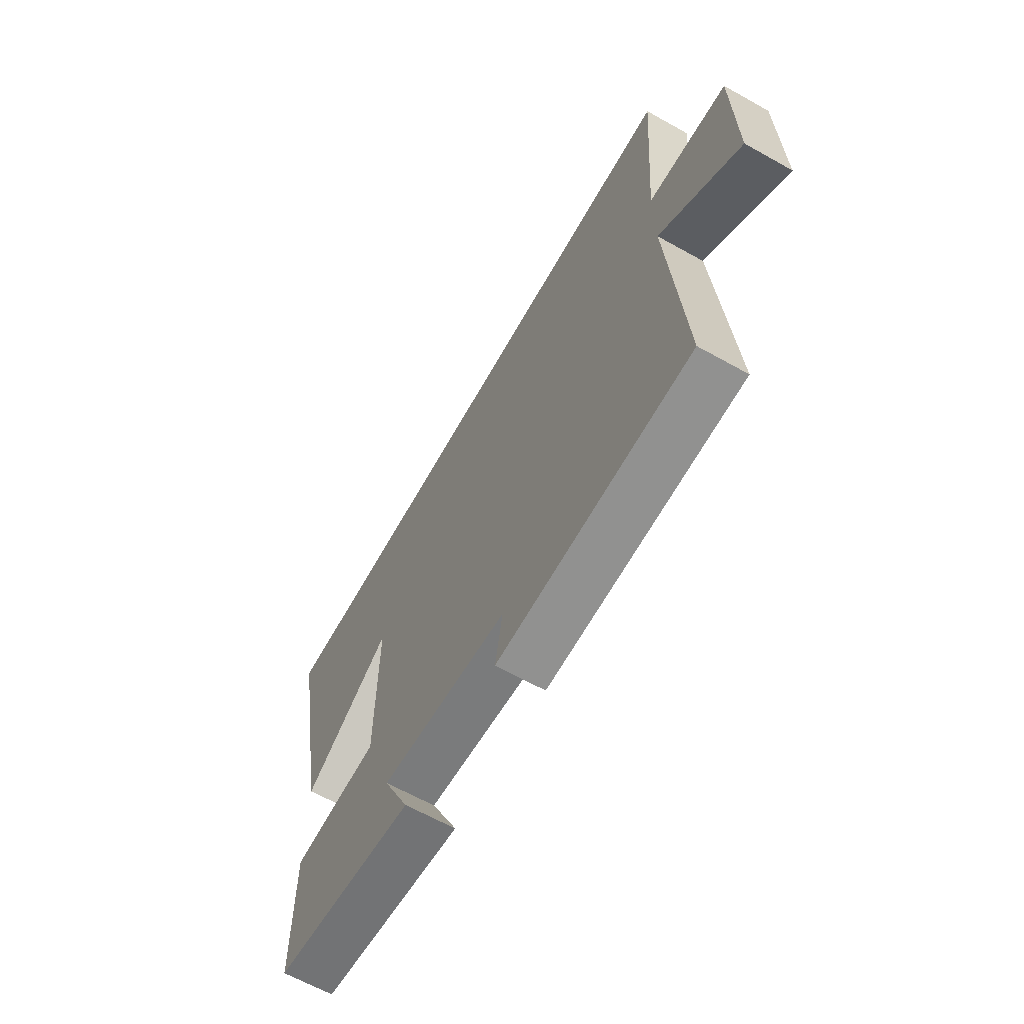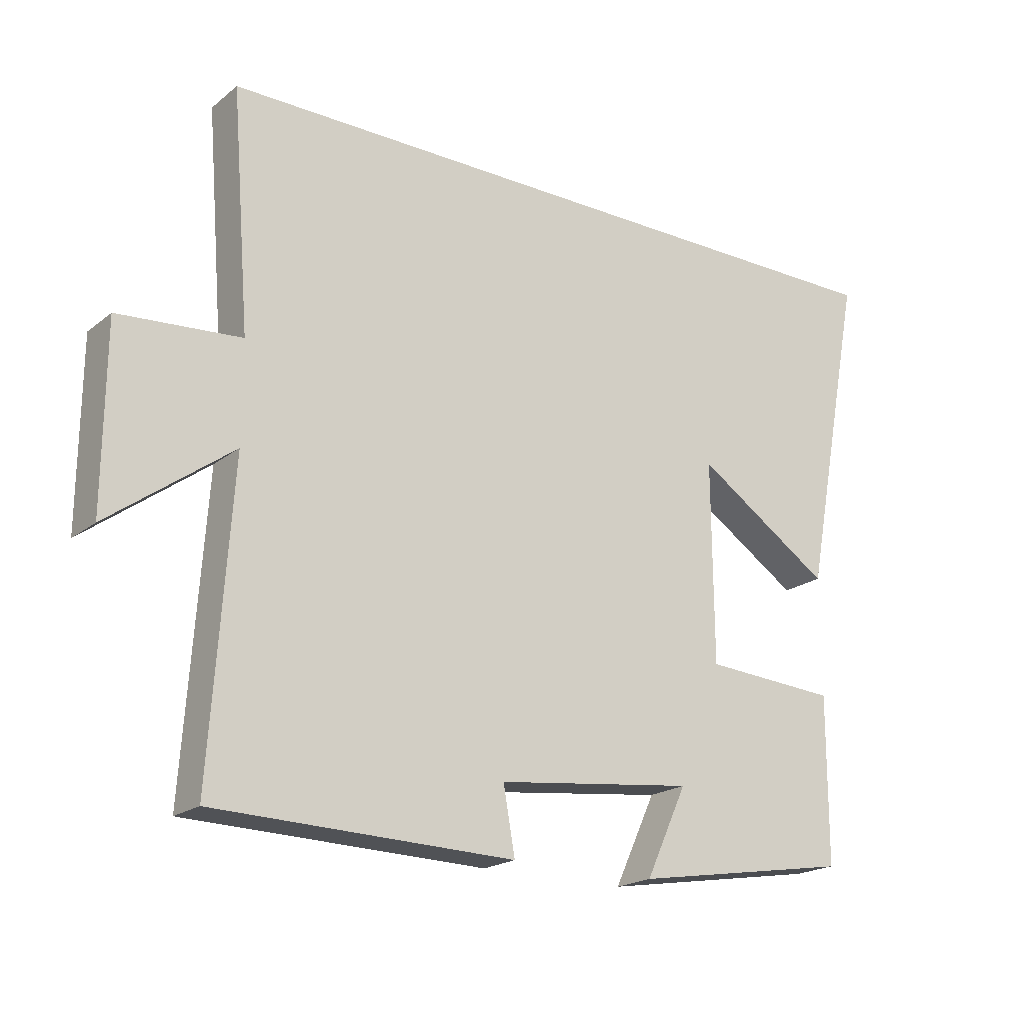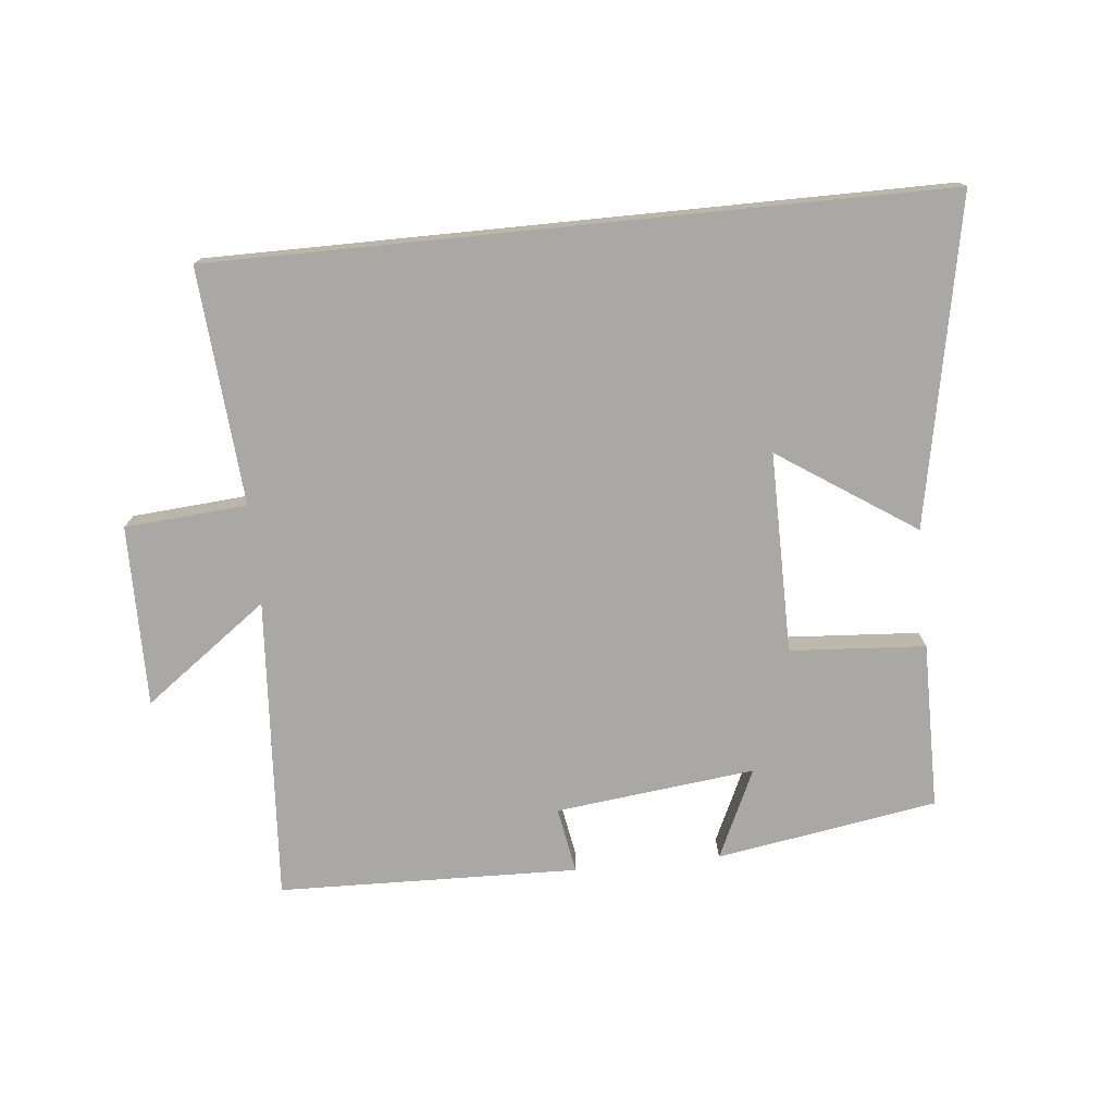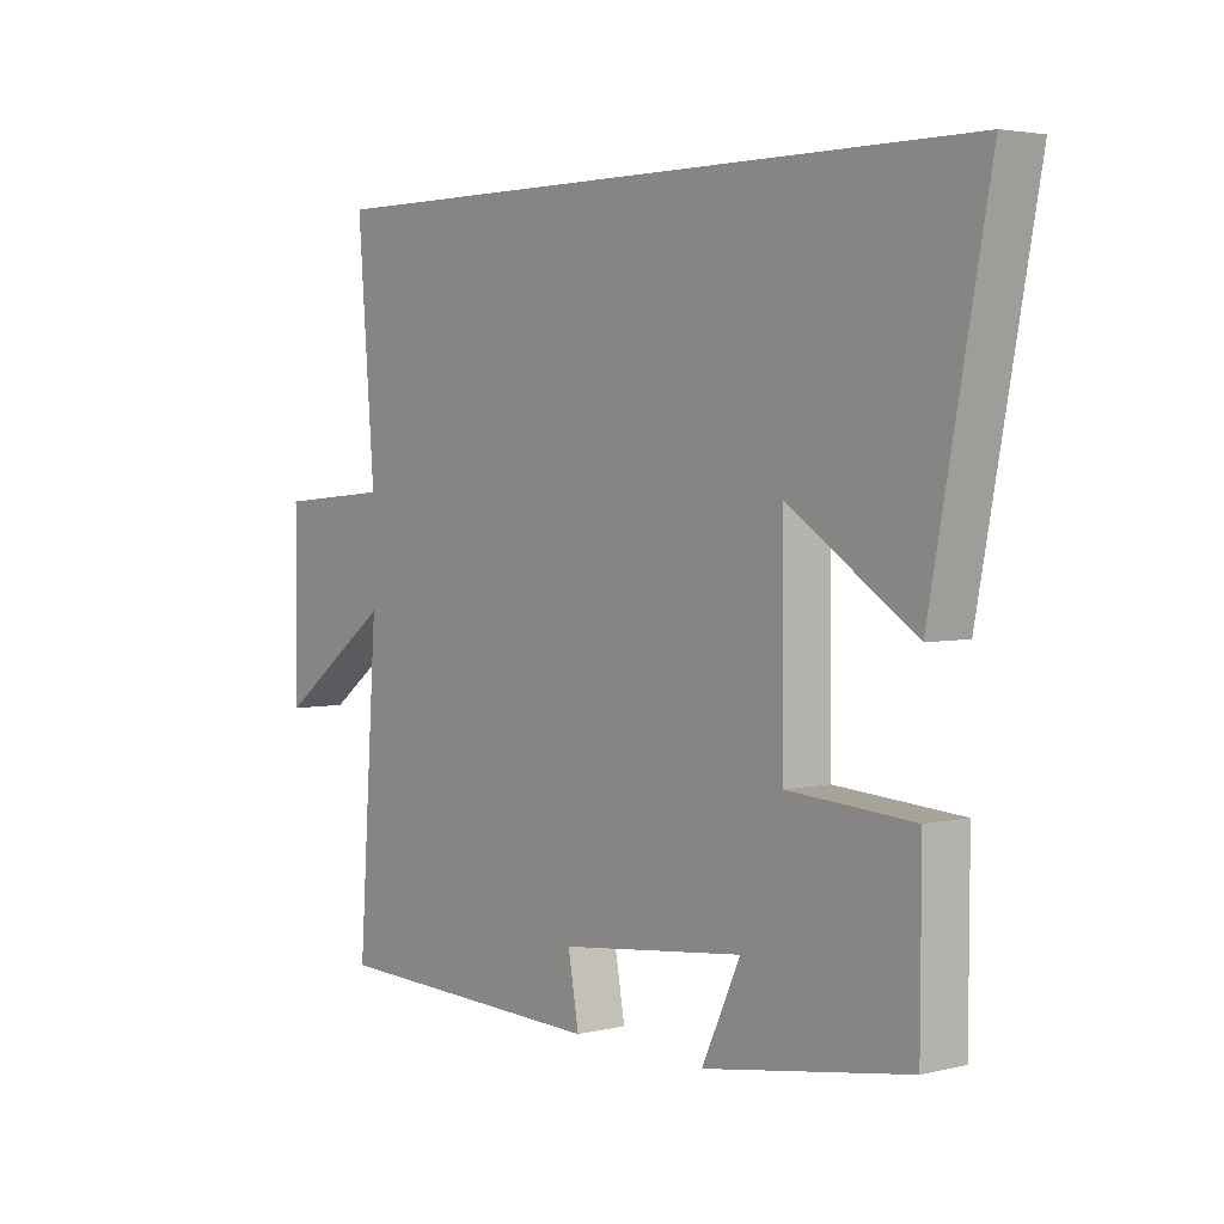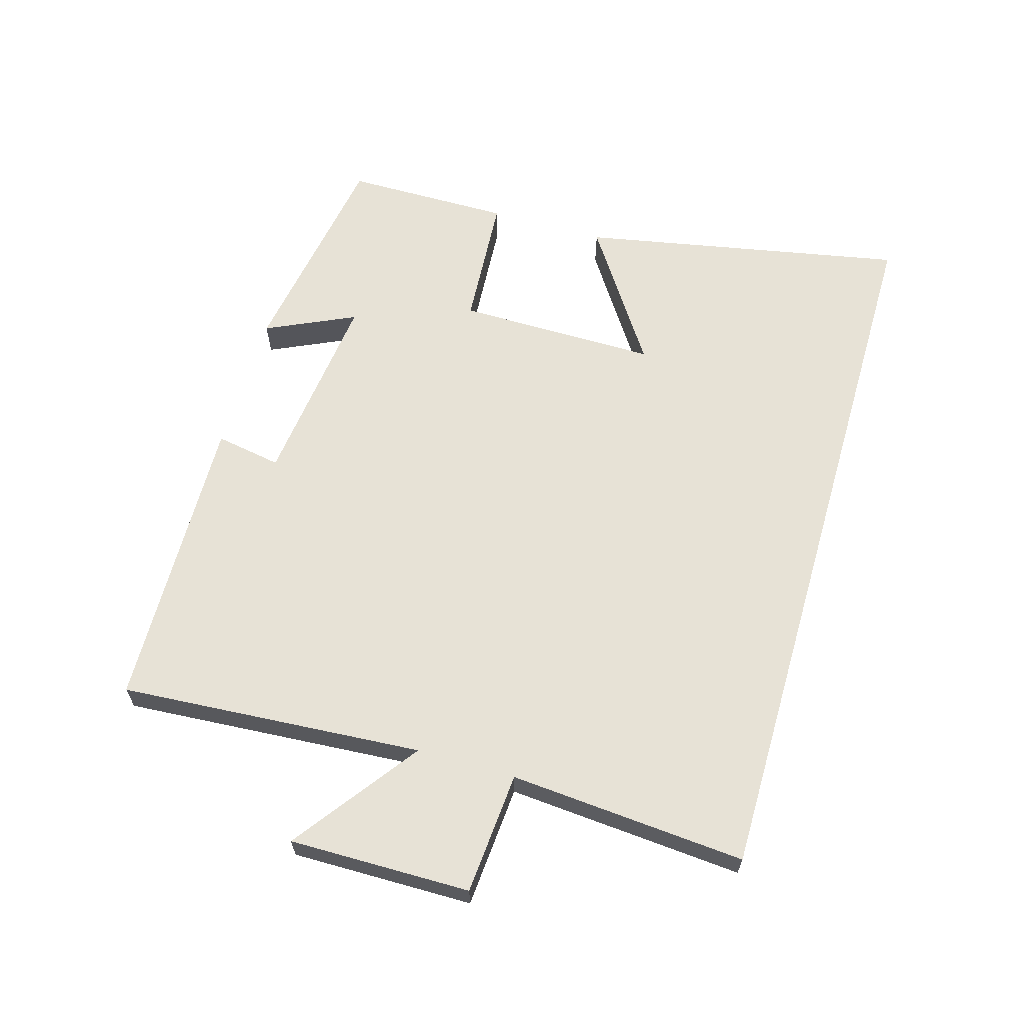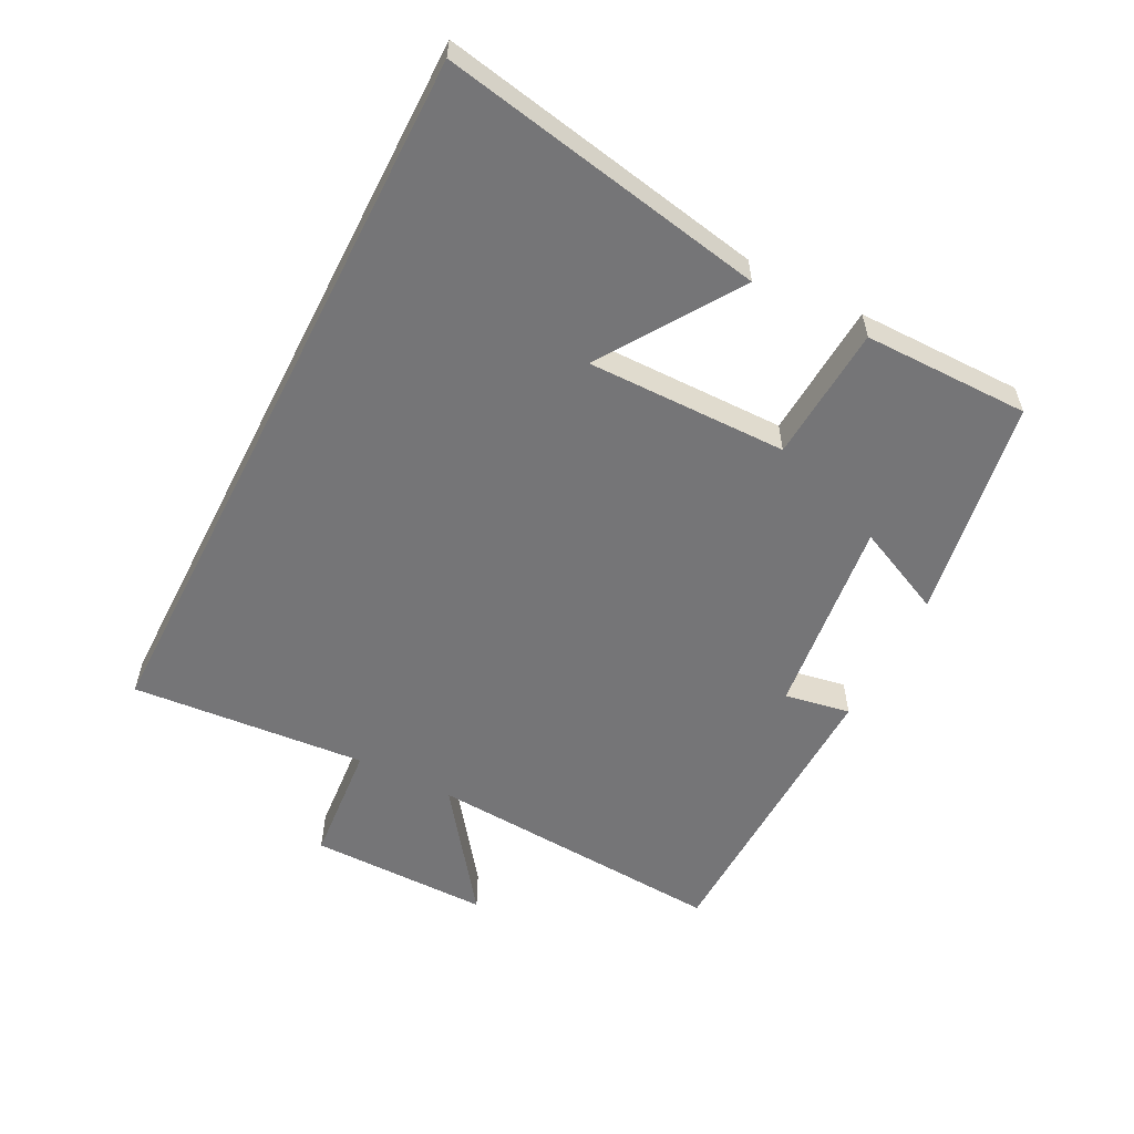
<metadata>
{"format":"obj","ext":"obj","renderer":"f3d","projection":"perspective","resolution":1024,"background":"white","views":[{"elev":-64.5,"azim":-119.4,"up":"+Z"},{"elev":-20.0,"azim":-35.5,"up":"+Z"},{"elev":-75.1,"azim":5.7,"up":"+Y"},{"elev":3.5,"azim":51.5,"up":"+Z"},{"elev":63.2,"azim":-73.8,"up":"+Y"},{"elev":-56.6,"azim":63.0,"up":"+Y"}]}
</metadata>
<code>
v 0.596 0.07 0.5
v 0.5 0.07 -0.003
v 0.289 0.07 0.137
v 0.291 0.07 -0.173
v 0.5 0.07 -0.187
v 0.499 0.07 -0.444
v 0.158 0.07 -0.5
v 0.222 0.07 -0.362
v -0.086 0.07 -0.398
v -0.068 0.07 -0.5
v -0.532 0.07 -0.488
v -0.5 0.07 -0.019
v -0.691 0.07 -0.16
v -0.689 0.07 0.12
v -0.5 0.07 0.135
v -0.529 0.07 0.5
v 0.596 0 0.5
v 0.5 0 -0.003
v 0.289 0 0.137
v 0.291 0 -0.173
v 0.5 0 -0.187
v 0.499 0 -0.444
v 0.158 0 -0.5
v 0.222 0 -0.362
v -0.086 0 -0.398
v -0.068 0 -0.5
v -0.532 0 -0.488
v -0.5 0 -0.019
v -0.691 0 -0.16
v -0.689 0 0.12
v -0.5 0 0.135
v -0.529 0 0.5
f 15 16 1
f 12 13 14 15
f 12 15 1
f 9 10 11 12
f 8 9 12
f 5 6 7 8
f 4 5 8
f 3 4 8 12
f 1 2 3
f 1 3 12
f 17 32 31
f 31 30 29 28
f 17 31 28
f 28 27 26 25
f 28 25 24
f 24 23 22 21
f 24 21 20
f 28 24 20 19
f 19 18 17
f 28 19 17
f 1 17 18 2
f 2 18 19 3
f 3 19 20 4
f 4 20 21 5
f 5 21 22 6
f 6 22 23 7
f 7 23 24 8
f 8 24 25 9
f 9 25 26 10
f 10 26 27 11
f 11 27 28 12
f 12 28 29 13
f 13 29 30 14
f 14 30 31 15
f 15 31 32 16
f 16 32 17 1

</code>
